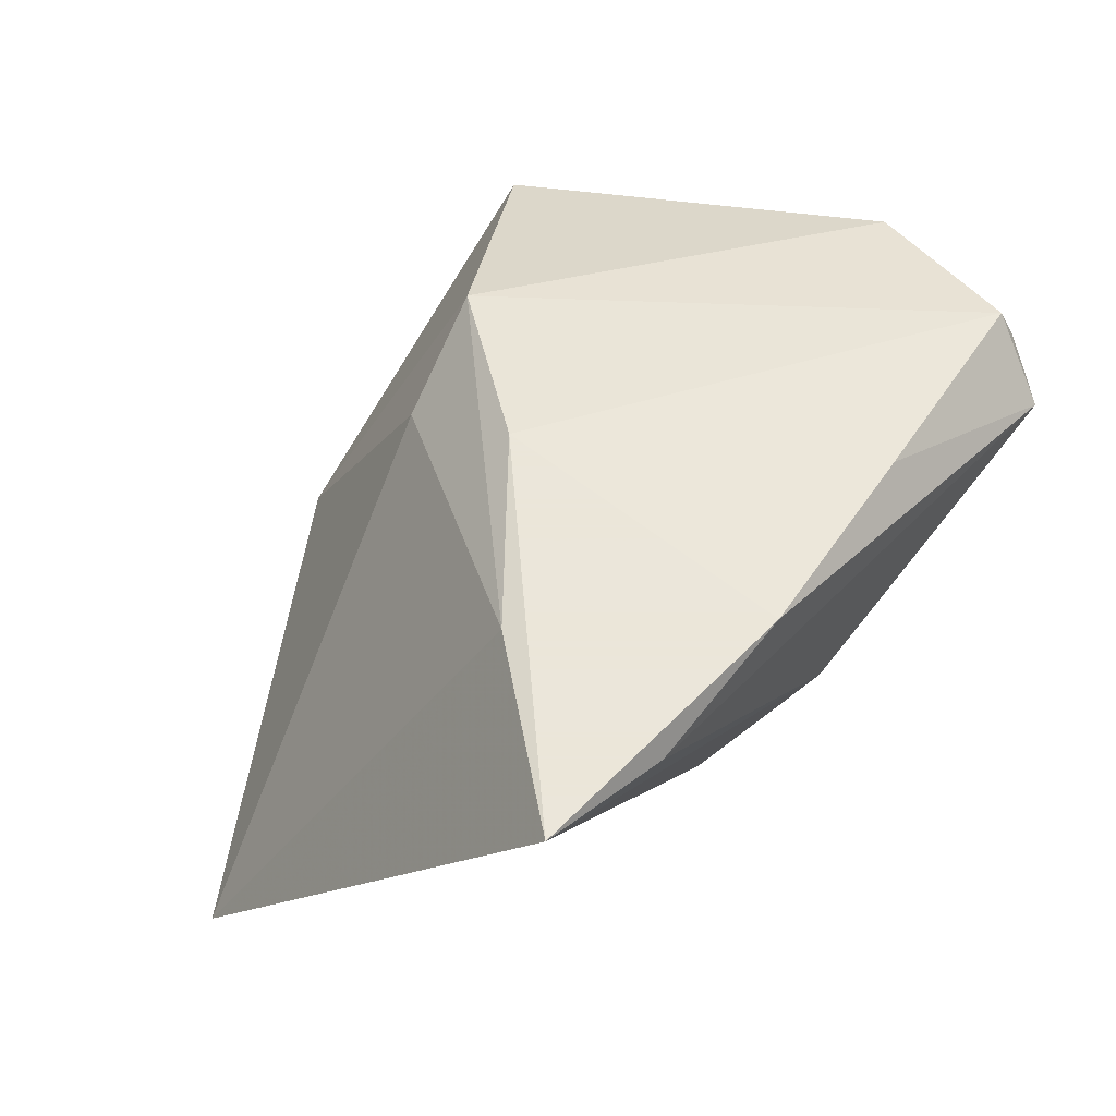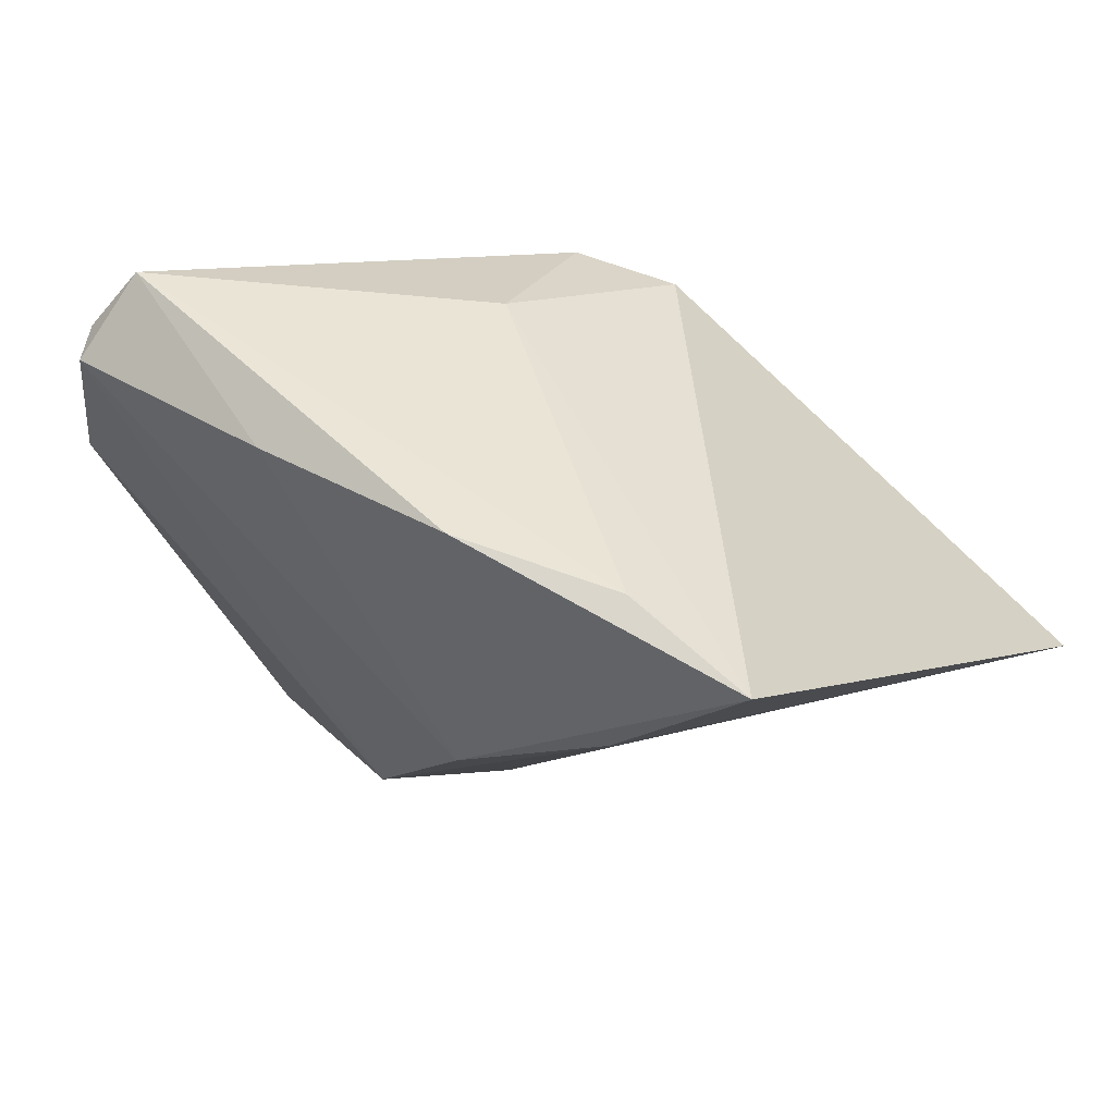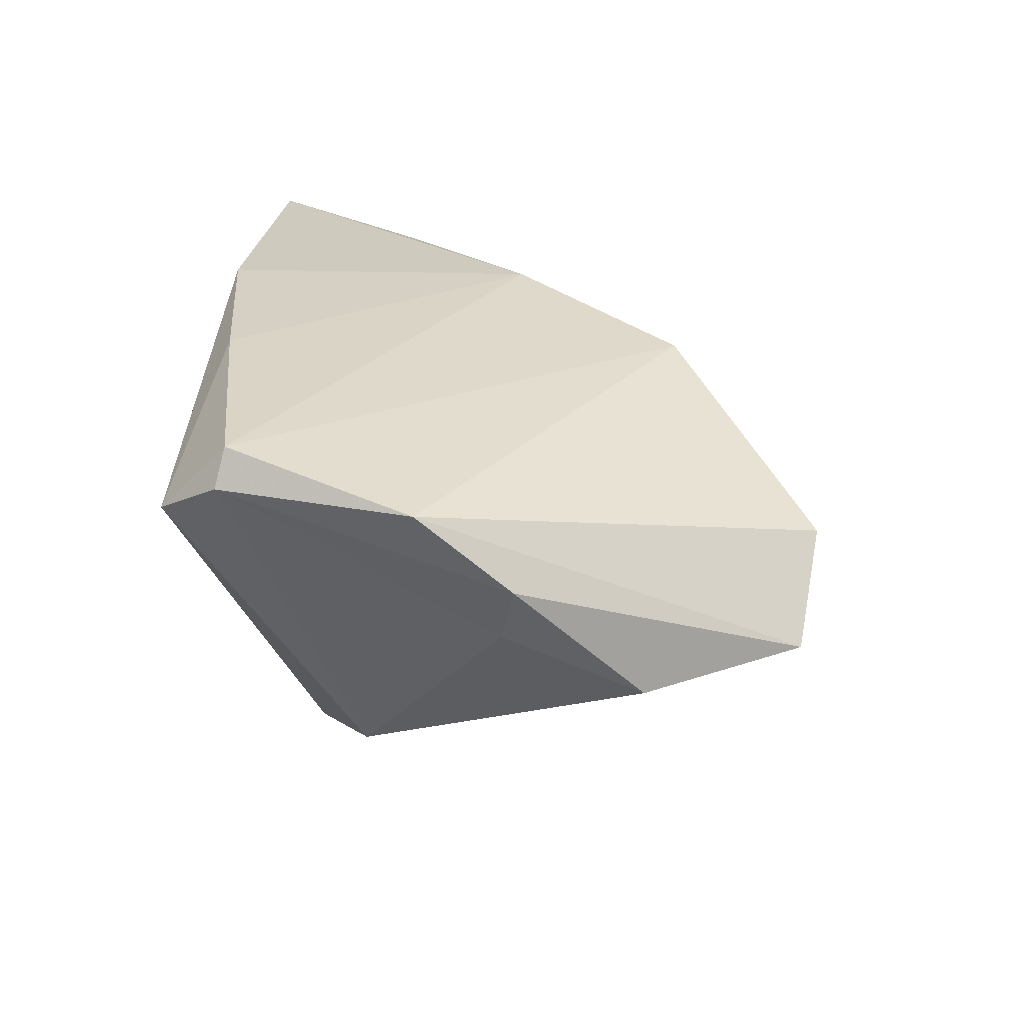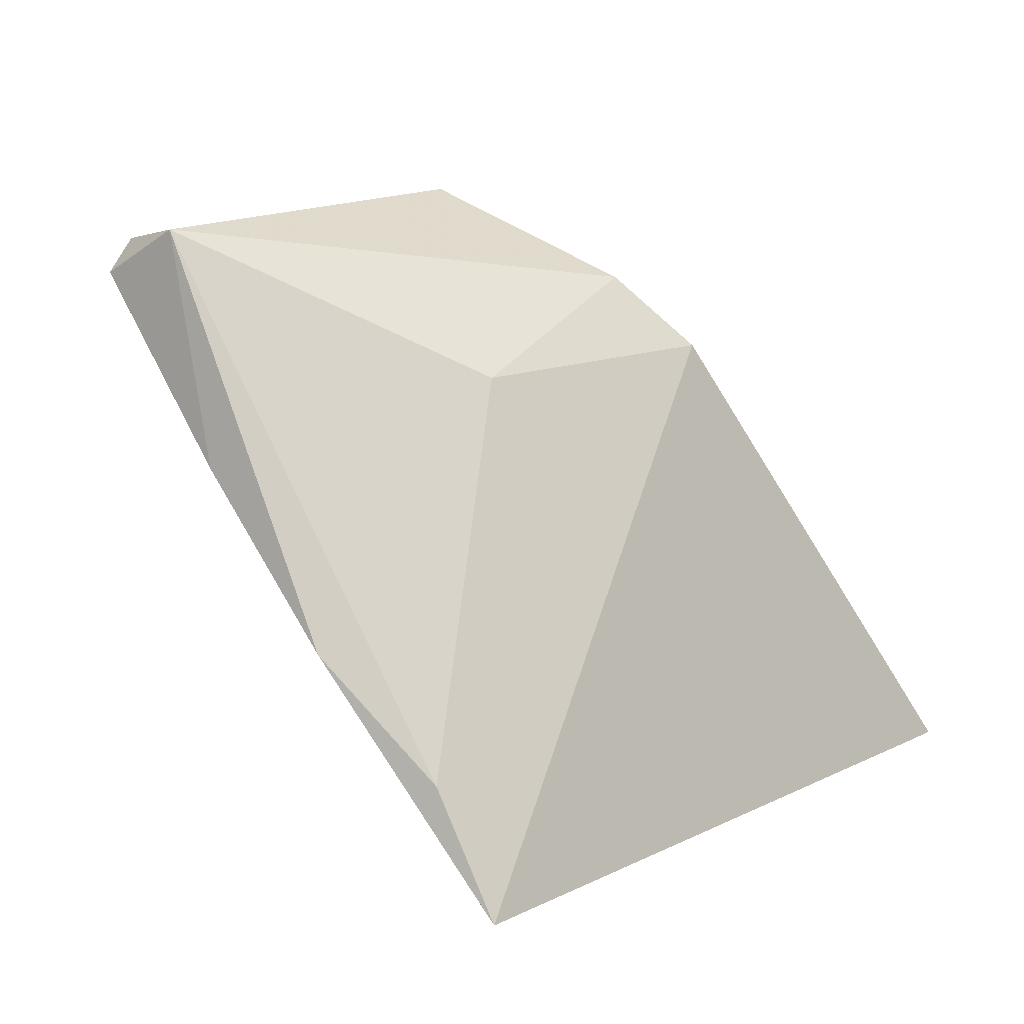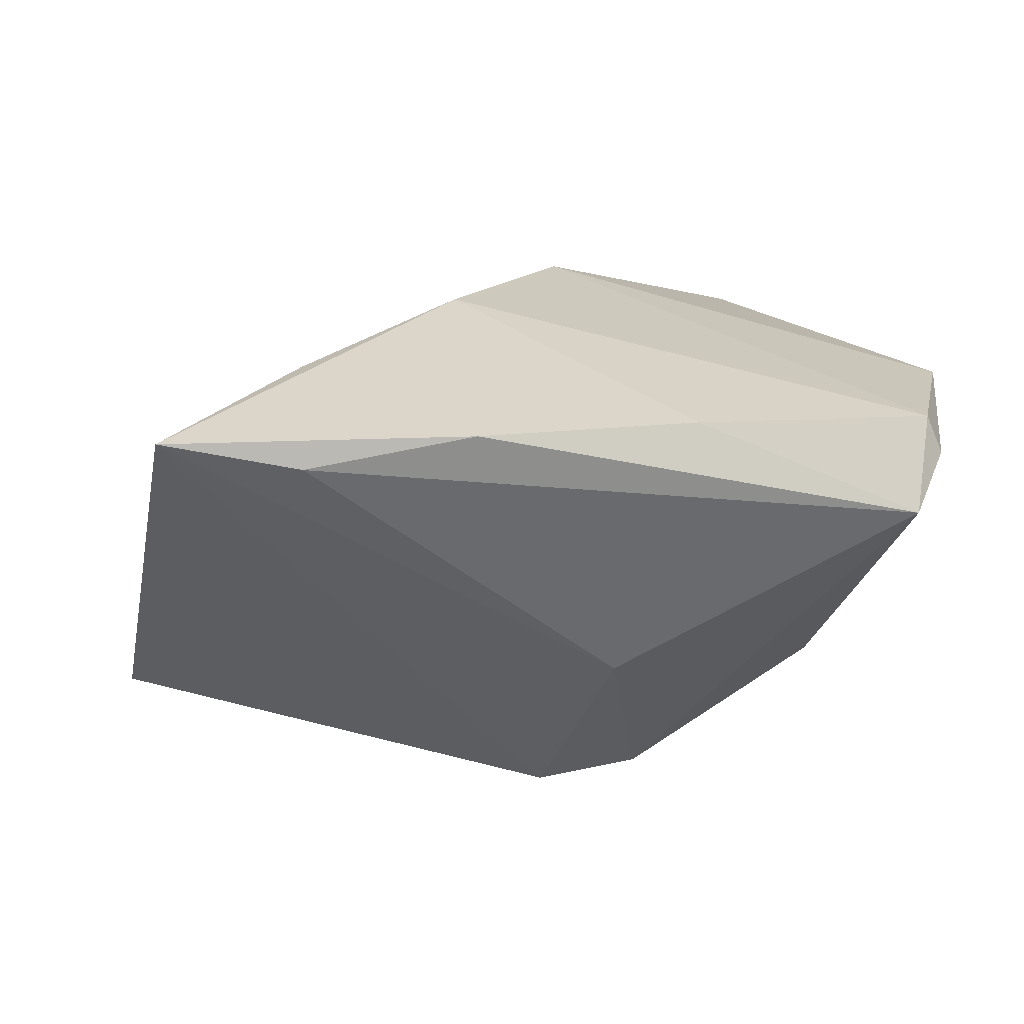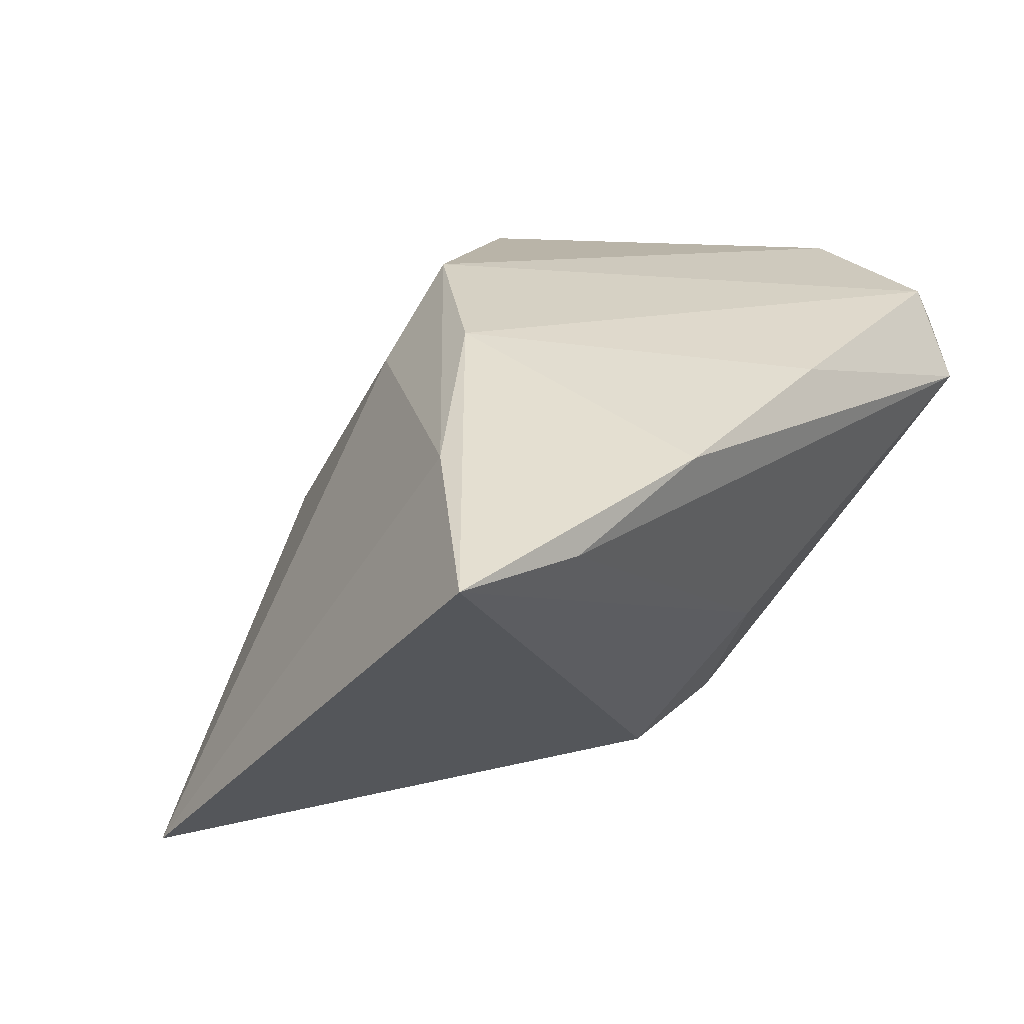
<metadata>
{"format":"obj","ext":"obj","renderer":"f3d","projection":"perspective","resolution":1024,"background":"white","views":[{"elev":55.0,"azim":130.5,"up":"+Z"},{"elev":48.0,"azim":34.0,"up":"+Y"},{"elev":23.2,"azim":-87.0,"up":"+Z"},{"elev":79.2,"azim":56.4,"up":"+Y"},{"elev":29.7,"azim":174.4,"up":"+Z"},{"elev":36.8,"azim":134.9,"up":"+Z"}]}
</metadata>
<code>
v 0.002673 0.01933 -0.03097
v -0.00374 -0.02496 0.02378
v 0.003298 0.001743 -0.03179
v -0.03104 -0.0416 0.01037
v -0.01428 0.0301 0.02703
v -0.04291 0.02575 0.02425
v 0.03665 -0.02435 -0.02831
v -0.05066 -0.006864 0.01064
v 0.01152 -0.004773 0.02833
v -0.05008 0.004103 0.0193
v -0.04477 0.02678 0.01982
v -0.04047 0.03394 0.01568
v 0.00944 -0.0226 0.01529
v -0.03383 0.01204 -0.01731
v -0.009506 0.02096 -0.02758
v -0.02029 0.0098 -0.02277
v -0.04121 -0.03952 0.0001453
v 0.0105 -0.04102 -0.01675
v -0.04834 -0.005389 0.004093
v -0.04734 -0.02154 -0.00309
v 0.01171 0.03354 0.02833
v 0.01186 -0.01224 -0.03363
v 0.03163 0.03394 0.02526
v 0.059 -0.01522 -0.03467
v 0.03142 0.01156 0.02743
v -0.005153 0.03041 -0.00648
v 0.04798 0.03196 0.02833
f 12 15 14
f 1 27 24
f 26 15 12
f 27 1 26
f 26 1 15
f 2 13 25
f 24 27 25
f 25 13 24
f 20 17 8
f 22 1 24
f 17 20 22
f 22 20 14
f 23 26 12
f 27 26 23
f 7 22 24
f 19 20 8
f 14 20 19
f 3 22 14
f 15 1 3
f 1 22 3
f 2 6 10
f 10 4 2
f 8 17 10
f 17 4 10
f 2 25 9
f 9 6 2
f 9 25 27
f 17 22 18
f 22 7 18
f 18 4 17
f 18 7 24
f 2 4 18
f 18 13 2
f 24 13 18
f 16 14 15
f 15 3 16
f 16 3 14
f 11 6 12
f 11 10 6
f 12 14 11
f 14 19 11
f 11 19 8
f 8 10 11
f 21 9 27
f 27 23 21
f 21 23 12
f 6 9 5
f 9 21 5
f 12 6 5
f 5 21 12

</code>
